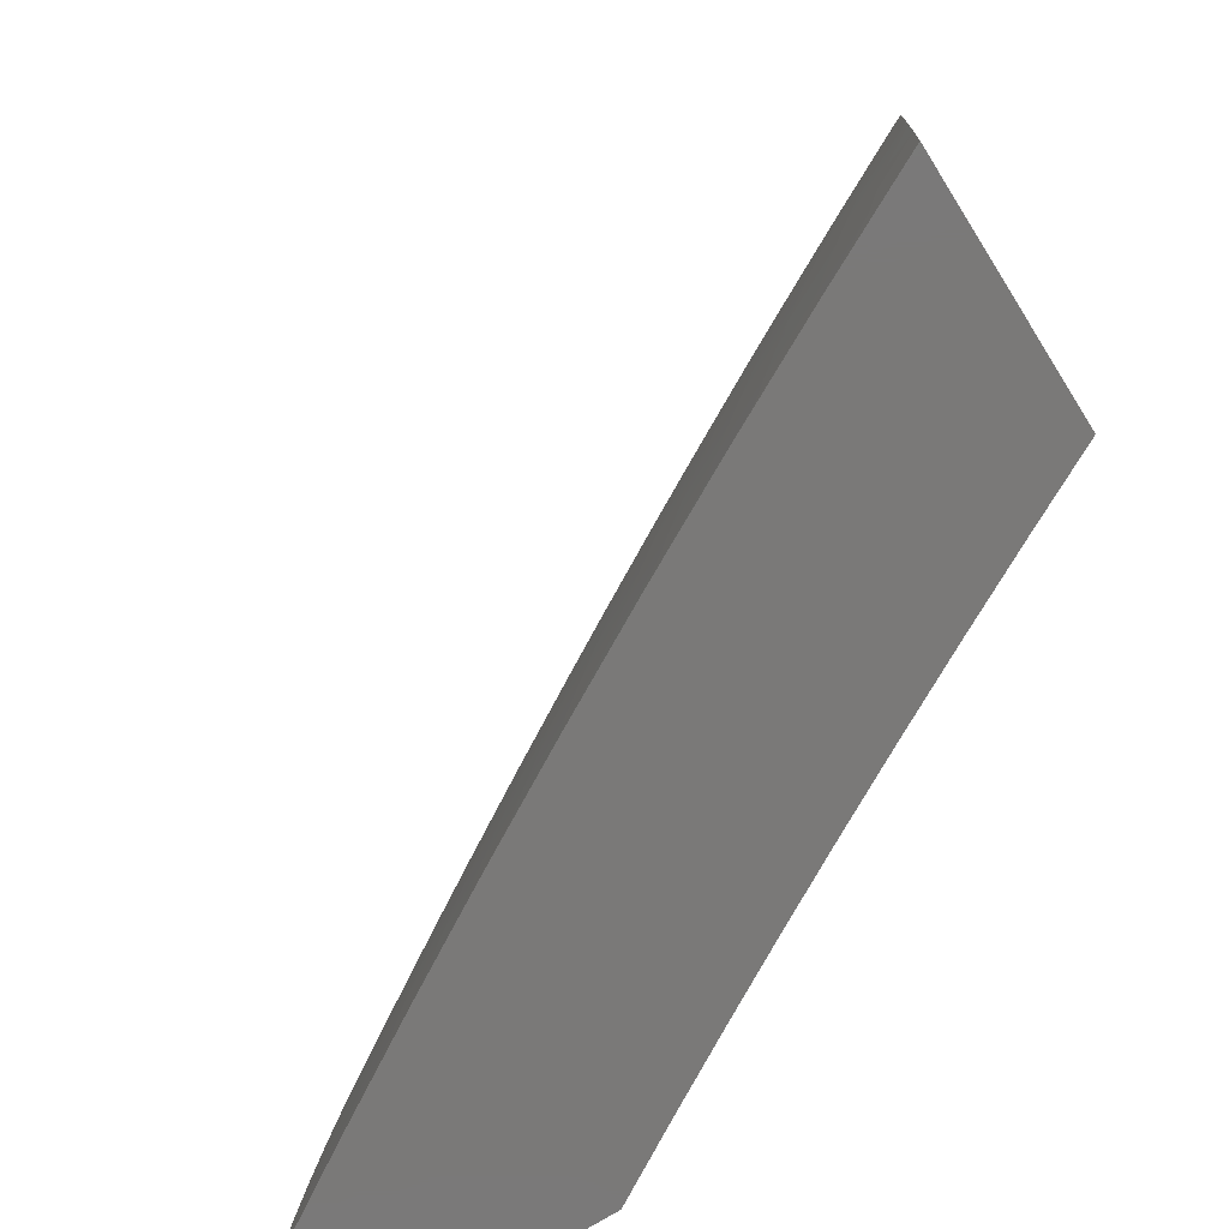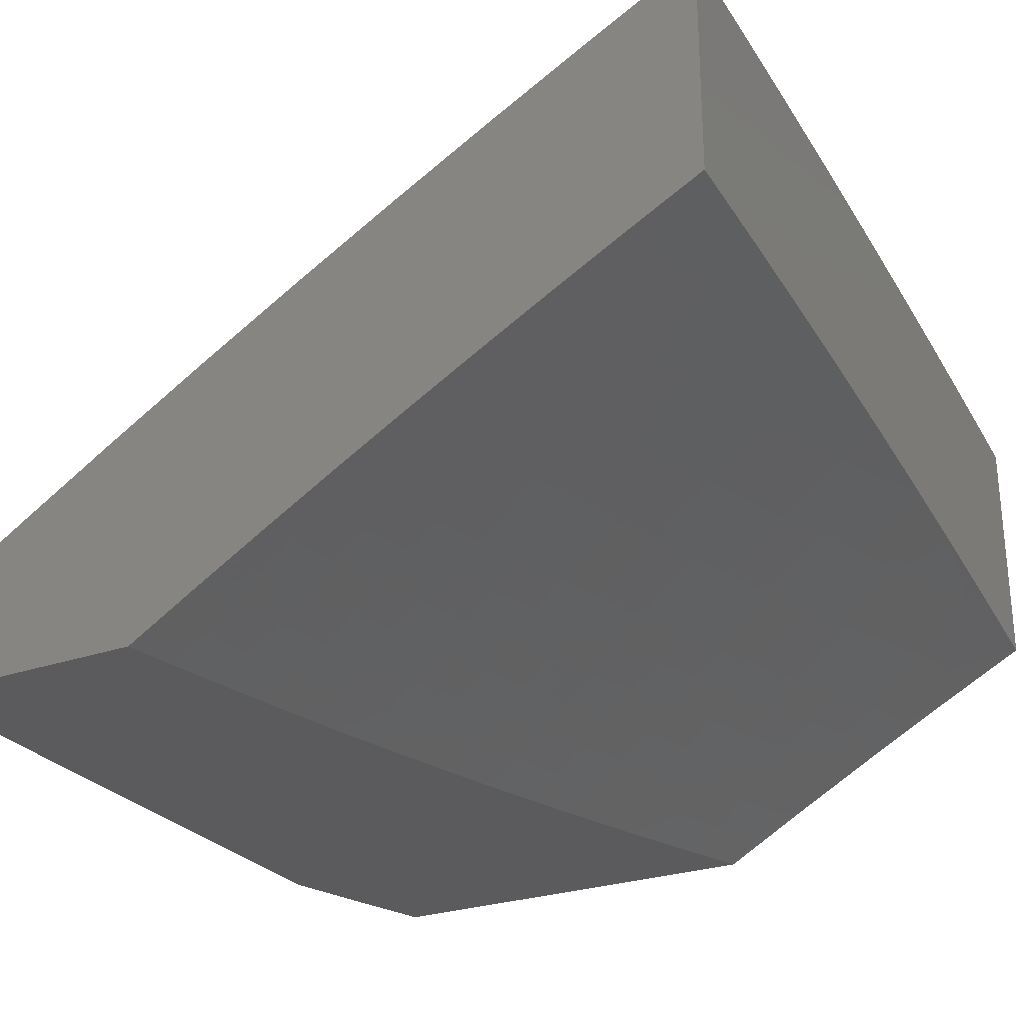
<metadata>
{"format":"stl","ext":"stl","renderer":"f3d","projection":"perspective","resolution":1024,"background":"white","views":[{"elev":-72.4,"azim":32.2,"up":"+Y"},{"elev":-27.0,"azim":28.5,"up":"+Z"}]}
</metadata>
<code>
# stl→obj: 376 verts, 748 faces
v -5.62 1 10.05
v -5.706 1 10
v -5.651 1.064 10.03
v -5.694 1.064 10
v -5.681 1.128 10
v -5.636 1.135 10.03
v -5.668 1.191 10
v -5.621 1.206 10.03
v -5.653 1.255 10
v -5.604 1.277 10.03
v -5.638 1.318 10
v -5.587 1.349 10.03
v -5.623 1.381 10
v -5.568 1.42 10.03
v -5.606 1.444 10
v -5.549 1.491 10.03
v -5.589 1.507 10
v -5.571 1.569 10
v -5.528 1.563 10.03
v -5.552 1.631 10
v -5.507 1.634 10.03
v -5.533 1.693 10
v -5.484 1.705 10.03
v -5.512 1.755 10
v -5.46 1.776 10.03
v -5.492 1.817 10
v -5.436 1.847 10.03
v -5.47 1.878 10
v -5.41 1.918 10.03
v -5.448 1.939 10
v -5.383 1.989 10.03
v -5.425 2 10
v -5.319 2 10.06
v -5.214 2 10.12
v -5.303 1.96 10.08
v -5.343 1.974 10.05
v -5.107 2 10.18
v -5.195 1.998 10.13
v -5.222 1.93 10.13
v -5.263 1.945 10.1
v -5.289 1.875 10.1
v -5.329 1.89 10.08
v -5.355 1.82 10.08
v -5.395 1.834 10.05
v -5.379 1.75 10.08
v -5.42 1.763 10.05
v -5.402 1.68 10.08
v -5.443 1.692 10.05
v -5.466 1.622 10.05
v -5 2 10.23
v -5.074 1.952 10.2
v -5.155 1.983 10.15
v -5 1.876 10.26
v -5.101 1.885 10.2
v -5.182 1.915 10.15
v -5.208 1.847 10.15
v -5.248 1.861 10.13
v -5.273 1.792 10.13
v -5.314 1.806 10.1
v -5.297 1.723 10.13
v -5.338 1.737 10.1
v -5.32 1.654 10.13
v -5.361 1.667 10.1
v -5.383 1.597 10.1
v -5.425 1.609 10.08
v -5.446 1.539 10.08
v -5.487 1.551 10.05
v -5.507 1.48 10.05
v -5.02 1.855 10.25
v -5 1.752 10.28
v -5.045 1.789 10.25
v -5.069 1.723 10.25
v -5.151 1.751 10.2
v -5.091 1.657 10.25
v -5.174 1.684 10.2
v -5.114 1.59 10.25
v -5.197 1.616 10.2
v -5.218 1.548 10.2
v -5.301 1.573 10.15
v -5.322 1.504 10.15
v -5.363 1.516 10.13
v -5.383 1.447 10.13
v -5.425 1.458 10.1
v -5.444 1.388 10.1
v -5.485 1.399 10.08
v -5.504 1.328 10.08
v -5.545 1.338 10.05
v -5.563 1.268 10.05
v -5.009 1.63 10.3
v -5 1.627 10.31
v -5.031 1.564 10.3
v -5 1.502 10.33
v -5.051 1.499 10.3
v -5.071 1.433 10.3
v -5.155 1.457 10.25
v -5.174 1.391 10.25
v -5.258 1.413 10.2
v -5.276 1.345 10.2
v -5.36 1.367 10.15
v -5.378 1.298 10.15
v -5.42 1.308 10.13
v -5.437 1.239 10.13
v -5.479 1.249 10.1
v -5.495 1.179 10.1
v -5.537 1.188 10.08
v -5.552 1.118 10.08
v -5.594 1.126 10.05
v -5.609 1.056 10.05
v -5 1.377 10.35
v -5.09 1.368 10.3
v -5.192 1.324 10.25
v -5.294 1.278 10.2
v -5.395 1.229 10.15
v -5.453 1.17 10.13
v -5.51 1.109 10.1
v -5.567 1.048 10.08
v -5.006 1.345 10.35
v -5 1.252 10.36
v -5.023 1.281 10.35
v -5.04 1.217 10.35
v -5.125 1.237 10.3
v -5.141 1.172 10.3
v -5.226 1.191 10.25
v -5.241 1.125 10.25
v -5.326 1.143 10.2
v -5.341 1.075 10.2
v -5.426 1.092 10.15
v -5.44 1.024 10.15
v -5.482 1.032 10.13
v -5.445 1 10.15
v -5.532 1 10.1
v -5 1.126 10.38
v -5.056 1.152 10.35
v -5.156 1.106 10.3
v -5.256 1.058 10.25
v -5.268 1 10.25
v -5.355 1.008 10.2
v -5.357 1 10.2
v -5.071 1.088 10.35
v -5 1 10.39
v -5.085 1.024 10.35
v -5.09 1 10.35
v -5.17 1.041 10.3
v -5.179 1 10.3
v -5.524 1.04 10.1
v -5.468 1.101 10.13
v -5.411 1.161 10.15
v -5.311 1.21 10.2
v -5.21 1.257 10.25
v -5.108 1.302 10.3
v -5.579 1.197 10.05
v -5.521 1.258 10.08
v -5.462 1.318 10.1
v -5.402 1.377 10.13
v -5.341 1.435 10.15
v -5.238 1.481 10.2
v -5.135 1.524 10.25
v -5.527 1.409 10.05
v -5.466 1.469 10.08
v -5.405 1.528 10.1
v -5.342 1.585 10.13
v -5.279 1.641 10.15
v -5.256 1.71 10.15
v -5.232 1.778 10.15
v -5.126 1.818 10.2
v -5.37 1.904 10.05
v -6 1.099 10.11
v -6 1 10.12
v -5.952 1.072 10.14
v -5.878 1 10.19
v -5.881 1.06 10.18
v -5.811 1.047 10.23
v -5.867 1.137 10.18
v -5.796 1.123 10.23
v -5.851 1.214 10.18
v -5.781 1.199 10.23
v -5.835 1.291 10.18
v -5.765 1.276 10.23
v -5.817 1.369 10.18
v -5.747 1.352 10.23
v -5.798 1.446 10.18
v -5.729 1.429 10.23
v -5.778 1.524 10.18
v -5.709 1.506 10.23
v -5.757 1.602 10.18
v -5.688 1.582 10.23
v -5.735 1.679 10.18
v -5.666 1.659 10.23
v -5.712 1.757 10.18
v -5.643 1.735 10.23
v -5.688 1.834 10.18
v -5.619 1.812 10.23
v -5.662 1.911 10.18
v -5.594 1.888 10.23
v -5.635 1.989 10.18
v -5.568 1.965 10.23
v -5.589 2 10.21
v -5.473 2 10.27
v -5.5 1.941 10.27
v -5.431 1.917 10.31
v -5.457 1.842 10.31
v -5.388 1.819 10.36
v -5.413 1.745 10.36
v -5.343 1.723 10.4
v -5.366 1.65 10.4
v -5.297 1.629 10.44
v -5.318 1.557 10.44
v -5.248 1.536 10.48
v -5.268 1.465 10.48
v -5.197 1.446 10.52
v -5.216 1.376 10.52
v -5.145 1.357 10.56
v -5.163 1.288 10.56
v -5.091 1.27 10.6
v -5.108 1.202 10.6
v -5.036 1.185 10.64
v -5.051 1.118 10.64
v -5 1.126 10.66
v -5.065 1.051 10.64
v -5 1 10.68
v -5.128 1 10.61
v -5.138 1.066 10.6
v -5.224 1.012 10.56
v -5.21 1.081 10.56
v -5.282 1.096 10.52
v -5.267 1.166 10.52
v -5.339 1.182 10.48
v -5.323 1.253 10.48
v -5.394 1.269 10.44
v -5.377 1.341 10.44
v -5.447 1.359 10.4
v -5.429 1.432 10.4
v -5.499 1.45 10.36
v -5.479 1.524 10.36
v -5.549 1.544 10.31
v -5.528 1.618 10.31
v -5.597 1.639 10.27
v -5.574 1.714 10.27
v -5.755 1 10.27
v -5.74 1.034 10.27
v -5.726 1.109 10.27
v -5.71 1.185 10.27
v -5.694 1.26 10.27
v -5.677 1.336 10.27
v -5.659 1.412 10.27
v -5.639 1.487 10.27
v -5.619 1.563 10.27
v -5.668 1.021 10.31
v -5.632 1 10.34
v -5.597 1.008 10.36
v -5.507 1 10.41
v -5.512 1.068 10.4
v -5.44 1.054 10.44
v -5.497 1.141 10.4
v -5.426 1.126 10.44
v -5.482 1.213 10.4
v -5.41 1.197 10.44
v -5.465 1.286 10.4
v -5.382 1 10.48
v -5.368 1.04 10.48
v -5.354 1.111 10.48
v -5.296 1.026 10.52
v -5.255 1 10.55
v -5 1.251 10.65
v -5.019 1.252 10.64
v -5.074 1.338 10.6
v -5.126 1.426 10.56
v -5.177 1.516 10.52
v -5.227 1.607 10.48
v -5.274 1.701 10.44
v -5.319 1.796 10.4
v -5.363 1.892 10.36
v -5.405 1.991 10.31
v -5.356 2 10.34
v -5.337 1.966 10.36
v -5.238 2 10.4
v -5.268 1.941 10.4
v -5.2 1.915 10.44
v -5.226 1.844 10.44
v -5.156 1.82 10.48
v -5.181 1.749 10.48
v -5.111 1.725 10.52
v -5.134 1.656 10.52
v -5.064 1.633 10.56
v -5.086 1.564 10.56
v -5.015 1.542 10.6
v -5.036 1.474 10.6
v -5 1.502 10.61
v -5 1.377 10.63
v -5.055 1.406 10.6
v -5.002 1.319 10.64
v -5 1.627 10.6
v -5.042 1.702 10.56
v -5 1.752 10.57
v -5.018 1.771 10.56
v -5 1.876 10.55
v -5.062 1.865 10.52
v -5.036 1.934 10.52
v -5.105 1.961 10.48
v -5.119 2 10.47
v -5.173 1.987 10.44
v -5 2 10.53
v -5.704 2 10.14
v -5.819 2 10.07
v -5.798 1.957 10.09
v -5.73 1.934 10.14
v -5.865 1.98 10.05
v -5.933 2 10
v -5.891 1.9 10.05
v -5.967 1.894 10
v -5.917 1.819 10.05
v -6 1.788 10
v -5.941 1.739 10.05
v -6 1.69 10.02
v -5.964 1.659 10.05
v -6 1.592 10.04
v -5.985 1.579 10.05
v -6 1.494 10.05
v -5.917 1.56 10.09
v -5.937 1.481 10.09
v -5.868 1.464 10.14
v -5.887 1.385 10.14
v -5.956 1.402 10.09
v -6 1.395 10.07
v -5.974 1.322 10.09
v -6 1.297 10.08
v -5.991 1.243 10.09
v -6 1.198 10.09
v -5.922 1.229 10.14
v -5.937 1.15 10.14
v -5.655 1.096 10.31
v -5.583 1.082 10.36
v -5.64 1.17 10.31
v -5.569 1.155 10.36
v -5.624 1.245 10.31
v -5.553 1.229 10.36
v -5.607 1.319 10.31
v -5.536 1.303 10.36
v -5.588 1.394 10.31
v -5.518 1.376 10.36
v -5.569 1.469 10.31
v -5.123 1.134 10.6
v -5.195 1.15 10.56
v -5.18 1.219 10.56
v -5.905 1.307 10.14
v -5.251 1.236 10.52
v -5.234 1.306 10.52
v -5.306 1.323 10.48
v -5.358 1.413 10.44
v -5.409 1.505 10.4
v -5.458 1.598 10.36
v -5.505 1.693 10.31
v -5.551 1.79 10.27
v -5.848 1.542 10.14
v -5.826 1.621 10.14
v -5.804 1.699 10.14
v -5.78 1.778 10.14
v -5.756 1.856 10.14
v -5.287 1.394 10.48
v -5.339 1.485 10.44
v -5.388 1.577 10.4
v -5.436 1.672 10.36
v -5.482 1.768 10.31
v -5.526 1.865 10.27
v -5.895 1.64 10.09
v -5.107 1.495 10.56
v -5.872 1.719 10.09
v -5.849 1.799 10.09
v -5.824 1.878 10.09
v -5.156 1.586 10.52
v -5.204 1.678 10.48
v -5.25 1.772 10.44
v -5.294 1.868 10.4
v -5.087 1.795 10.52
v -5.131 1.89 10.48
v -6 1 10
f 1 2 3
f 3 2 4
f 3 4 5
f 3 5 6
f 6 5 7
f 6 7 8
f 8 7 9
f 8 9 10
f 10 9 11
f 10 11 12
f 12 11 13
f 12 13 14
f 14 13 15
f 14 15 16
f 16 15 17
f 16 17 18
f 16 18 19
f 19 18 20
f 19 20 21
f 21 20 22
f 21 22 23
f 23 22 24
f 23 24 25
f 25 24 26
f 25 26 27
f 27 26 28
f 27 28 29
f 29 28 30
f 29 30 31
f 31 30 32
f 31 32 33
f 34 35 33
f 33 35 36
f 33 36 31
f 31 36 29
f 37 38 34
f 34 38 39
f 34 39 40
f 40 39 41
f 40 41 42
f 42 41 43
f 42 43 44
f 44 43 45
f 44 45 46
f 46 45 47
f 46 47 48
f 48 47 49
f 48 49 21
f 21 49 19
f 50 51 37
f 37 51 52
f 37 52 38
f 38 52 39
f 50 53 51
f 51 53 54
f 51 54 55
f 55 54 56
f 55 56 57
f 57 56 58
f 57 58 59
f 59 58 60
f 59 60 61
f 61 60 62
f 61 62 63
f 63 62 64
f 63 64 65
f 65 64 66
f 65 66 67
f 67 66 68
f 67 68 16
f 16 68 14
f 54 53 69
f 69 53 70
f 69 70 71
f 71 70 72
f 71 72 73
f 73 72 74
f 73 74 75
f 75 74 76
f 75 76 77
f 77 76 78
f 77 78 79
f 79 78 80
f 79 80 81
f 81 80 82
f 81 82 83
f 83 82 84
f 83 84 85
f 85 84 86
f 85 86 87
f 87 86 88
f 87 88 10
f 10 88 8
f 72 70 89
f 89 70 90
f 89 90 91
f 91 90 92
f 91 92 93
f 93 92 94
f 93 94 95
f 95 94 96
f 95 96 97
f 97 96 98
f 97 98 99
f 99 98 100
f 99 100 101
f 101 100 102
f 101 102 103
f 103 102 104
f 103 104 105
f 105 104 106
f 105 106 107
f 107 106 108
f 107 108 3
f 3 108 1
f 92 109 94
f 94 109 110
f 94 110 96
f 96 110 111
f 96 111 98
f 98 111 112
f 98 112 100
f 100 112 113
f 100 113 102
f 102 113 114
f 102 114 104
f 104 114 115
f 104 115 106
f 106 115 116
f 106 116 108
f 108 116 1
f 110 109 117
f 117 109 118
f 117 118 119
f 119 118 120
f 119 120 121
f 121 120 122
f 121 122 123
f 123 122 124
f 123 124 125
f 125 124 126
f 125 126 127
f 127 126 128
f 127 128 129
f 129 128 130
f 129 130 131
f 118 132 120
f 120 132 133
f 120 133 122
f 122 133 134
f 122 134 124
f 124 134 135
f 124 135 126
f 126 135 136
f 126 136 137
f 137 136 138
f 137 138 128
f 128 138 130
f 133 132 139
f 139 132 140
f 139 140 141
f 141 140 142
f 141 142 143
f 143 142 144
f 143 144 135
f 135 144 136
f 1 116 131
f 131 116 145
f 131 145 129
f 129 145 146
f 129 146 127
f 127 146 147
f 127 147 125
f 125 147 148
f 125 148 123
f 123 148 149
f 123 149 121
f 121 149 150
f 121 150 119
f 119 150 117
f 146 145 115
f 115 145 116
f 126 137 128
f 3 6 107
f 107 6 151
f 107 151 105
f 105 151 152
f 105 152 103
f 103 152 153
f 103 153 101
f 101 153 154
f 101 154 99
f 99 154 155
f 99 155 97
f 97 155 156
f 97 156 95
f 95 156 157
f 95 157 93
f 93 157 91
f 147 146 114
f 114 146 115
f 139 141 143
f 139 143 134
f 134 143 135
f 6 8 151
f 151 8 88
f 151 88 152
f 152 88 86
f 152 86 153
f 153 86 84
f 153 84 154
f 154 84 82
f 154 82 155
f 155 82 80
f 155 80 156
f 156 80 78
f 156 78 157
f 157 78 76
f 157 76 91
f 91 76 74
f 91 74 89
f 89 74 72
f 148 147 113
f 113 147 114
f 133 139 134
f 149 148 112
f 112 148 113
f 10 12 87
f 87 12 158
f 87 158 85
f 85 158 159
f 85 159 83
f 83 159 160
f 83 160 81
f 81 160 161
f 81 161 79
f 79 161 162
f 79 162 77
f 77 162 163
f 77 163 75
f 75 163 164
f 75 164 73
f 73 164 165
f 73 165 71
f 71 165 69
f 150 149 111
f 111 149 112
f 12 14 158
f 158 14 68
f 158 68 159
f 159 68 66
f 159 66 160
f 160 66 64
f 160 64 161
f 161 64 62
f 161 62 162
f 162 62 60
f 162 60 163
f 163 60 58
f 163 58 164
f 164 58 56
f 164 56 165
f 165 56 54
f 165 54 69
f 117 150 110
f 110 150 111
f 16 19 67
f 67 19 49
f 67 49 65
f 65 49 47
f 65 47 63
f 63 47 45
f 63 45 61
f 61 45 43
f 61 43 59
f 59 43 41
f 59 41 57
f 57 41 39
f 57 39 55
f 55 39 52
f 55 52 51
f 21 23 48
f 48 23 25
f 48 25 46
f 46 25 27
f 46 27 44
f 44 27 166
f 44 166 42
f 42 166 35
f 42 35 40
f 40 35 34
f 27 29 166
f 166 29 36
f 166 36 35
f 167 168 169
f 169 168 170
f 169 170 171
f 171 170 172
f 171 172 173
f 173 172 174
f 173 174 175
f 175 174 176
f 175 176 177
f 177 176 178
f 177 178 179
f 179 178 180
f 179 180 181
f 181 180 182
f 181 182 183
f 183 182 184
f 183 184 185
f 185 184 186
f 185 186 187
f 187 186 188
f 187 188 189
f 189 188 190
f 189 190 191
f 191 190 192
f 191 192 193
f 193 192 194
f 193 194 195
f 195 194 196
f 195 196 197
f 197 196 198
f 198 196 199
f 198 199 200
f 200 199 201
f 200 201 202
f 202 201 203
f 202 203 204
f 204 203 205
f 204 205 206
f 206 205 207
f 206 207 208
f 208 207 209
f 208 209 210
f 210 209 211
f 210 211 212
f 212 211 213
f 212 213 214
f 214 213 215
f 214 215 216
f 216 215 217
f 216 217 218
f 218 217 219
f 218 219 220
f 220 219 221
f 221 219 222
f 221 222 223
f 223 222 224
f 223 224 225
f 225 224 226
f 225 226 227
f 227 226 228
f 227 228 229
f 229 228 230
f 229 230 231
f 231 230 232
f 231 232 233
f 233 232 234
f 233 234 235
f 235 234 236
f 235 236 237
f 237 236 238
f 237 238 190
f 190 238 192
f 170 239 172
f 172 239 240
f 172 240 174
f 174 240 241
f 174 241 176
f 176 241 242
f 176 242 178
f 178 242 243
f 178 243 180
f 180 243 244
f 180 244 182
f 182 244 245
f 182 245 184
f 184 245 246
f 184 246 186
f 186 246 247
f 186 247 188
f 188 247 237
f 188 237 190
f 240 239 248
f 248 239 249
f 248 249 250
f 250 249 251
f 250 251 252
f 252 251 253
f 252 253 254
f 254 253 255
f 254 255 256
f 256 255 257
f 256 257 258
f 258 257 229
f 258 229 231
f 251 259 253
f 253 259 260
f 253 260 255
f 255 260 261
f 255 261 257
f 257 261 227
f 257 227 229
f 260 259 262
f 262 259 263
f 262 263 223
f 223 263 221
f 218 264 216
f 216 264 265
f 216 265 214
f 214 265 266
f 214 266 212
f 212 266 267
f 212 267 210
f 210 267 268
f 210 268 208
f 208 268 269
f 208 269 206
f 206 269 270
f 206 270 204
f 204 270 271
f 204 271 202
f 202 271 272
f 202 272 200
f 200 272 273
f 200 273 198
f 198 273 274
f 274 273 275
f 274 275 276
f 276 275 277
f 276 277 278
f 278 277 279
f 278 279 280
f 280 279 281
f 280 281 282
f 282 281 283
f 282 283 284
f 284 283 285
f 284 285 286
f 286 285 287
f 286 287 288
f 288 287 289
f 289 287 290
f 289 290 266
f 266 290 267
f 265 264 291
f 291 264 289
f 291 289 266
f 288 292 286
f 286 292 284
f 284 292 293
f 293 292 294
f 293 294 295
f 295 294 296
f 295 296 297
f 297 296 298
f 297 298 299
f 299 298 300
f 299 300 301
f 301 300 276
f 301 276 278
f 296 302 298
f 298 302 300
f 197 303 195
f 195 303 193
f 304 305 303
f 303 305 306
f 303 306 193
f 193 306 191
f 305 304 307
f 307 304 308
f 307 308 309
f 309 308 310
f 309 310 311
f 311 310 312
f 311 312 313
f 313 312 314
f 313 314 315
f 315 314 316
f 315 316 317
f 317 316 318
f 317 318 319
f 319 318 320
f 319 320 321
f 321 320 322
f 321 322 179
f 179 322 177
f 320 318 323
f 323 318 324
f 323 324 325
f 325 324 326
f 325 326 327
f 327 326 328
f 327 328 329
f 329 328 330
f 329 330 173
f 173 330 171
f 328 167 330
f 330 167 169
f 330 169 171
f 241 240 248
f 248 250 331
f 331 250 332
f 331 332 333
f 333 332 334
f 333 334 335
f 335 334 336
f 335 336 337
f 337 336 338
f 337 338 339
f 339 338 340
f 339 340 341
f 341 340 233
f 341 233 235
f 261 260 262
f 261 262 225
f 225 262 223
f 334 332 252
f 252 332 250
f 334 252 254
f 242 241 331
f 331 241 248
f 242 331 333
f 329 173 175
f 222 219 342
f 342 219 217
f 342 217 215
f 224 222 343
f 343 222 342
f 343 342 344
f 344 342 215
f 344 215 213
f 227 261 225
f 336 334 254
f 336 254 256
f 243 242 333
f 243 333 335
f 325 327 329
f 329 175 345
f 345 175 177
f 345 177 322
f 325 345 323
f 323 345 322
f 323 322 320
f 345 325 329
f 243 335 244
f 244 335 337
f 244 337 245
f 245 337 339
f 245 339 246
f 246 339 341
f 246 341 247
f 247 341 235
f 247 235 237
f 336 256 338
f 338 256 258
f 338 258 340
f 340 258 231
f 340 231 233
f 226 343 346
f 346 343 344
f 346 344 347
f 347 344 213
f 347 213 211
f 343 226 224
f 226 346 228
f 228 346 348
f 228 348 230
f 230 348 349
f 230 349 232
f 232 349 350
f 232 350 234
f 234 350 351
f 234 351 236
f 236 351 352
f 236 352 238
f 238 352 353
f 238 353 192
f 192 353 194
f 348 346 347
f 321 179 181
f 321 181 354
f 354 181 183
f 354 183 355
f 355 183 185
f 355 185 356
f 356 185 187
f 356 187 357
f 357 187 189
f 357 189 358
f 358 189 191
f 358 191 306
f 348 347 359
f 359 347 211
f 359 211 209
f 291 266 265
f 348 359 349
f 349 359 360
f 349 360 350
f 350 360 361
f 350 361 351
f 351 361 362
f 351 362 352
f 352 362 363
f 352 363 353
f 353 363 364
f 353 364 194
f 194 364 196
f 360 359 209
f 321 354 319
f 319 354 365
f 319 365 315
f 315 365 313
f 365 354 355
f 315 317 319
f 267 290 366
f 366 290 287
f 366 287 285
f 361 360 207
f 207 360 209
f 365 355 367
f 367 355 356
f 367 356 368
f 368 356 357
f 368 357 369
f 369 357 358
f 369 358 305
f 305 358 306
f 313 367 311
f 311 367 368
f 311 368 309
f 309 368 369
f 309 369 307
f 307 369 305
f 367 313 365
f 362 361 205
f 205 361 207
f 268 366 370
f 370 366 285
f 370 285 283
f 366 268 267
f 268 370 269
f 269 370 371
f 269 371 270
f 270 371 372
f 270 372 271
f 271 372 373
f 271 373 272
f 272 373 275
f 272 275 273
f 371 370 283
f 363 362 203
f 203 362 205
f 364 363 201
f 201 363 203
f 372 371 281
f 281 371 283
f 284 293 282
f 282 293 374
f 282 374 280
f 280 374 375
f 280 375 278
f 278 375 301
f 373 372 279
f 279 372 281
f 196 364 199
f 199 364 201
f 293 295 374
f 374 295 297
f 374 297 375
f 375 297 299
f 375 299 301
f 275 373 277
f 277 373 279
f 37 274 50
f 50 274 276
f 50 276 300
f 274 37 198
f 198 37 34
f 198 34 197
f 197 34 33
f 197 33 32
f 308 304 32
f 32 304 303
f 32 303 197
f 300 302 50
f 32 30 308
f 308 30 28
f 308 28 26
f 26 24 308
f 308 24 22
f 308 22 20
f 20 18 308
f 308 18 310
f 310 18 17
f 310 17 312
f 312 17 15
f 312 15 13
f 13 11 312
f 312 11 9
f 312 9 376
f 376 9 7
f 376 7 5
f 5 4 376
f 376 4 2
f 1 170 2
f 2 170 168
f 2 168 376
f 170 1 239
f 239 1 131
f 239 131 130
f 239 130 249
f 249 130 138
f 249 138 251
f 251 138 136
f 251 136 259
f 259 136 144
f 259 144 142
f 259 142 263
f 263 142 140
f 263 140 221
f 221 140 220
f 168 167 376
f 376 167 328
f 376 328 326
f 326 324 376
f 376 324 318
f 376 318 316
f 316 314 376
f 376 314 312
f 132 264 140
f 140 264 218
f 140 218 220
f 264 132 289
f 289 132 118
f 289 118 288
f 288 118 109
f 288 109 292
f 292 109 92
f 292 92 294
f 294 92 90
f 294 90 296
f 296 90 70
f 296 70 302
f 302 70 53
f 302 53 50

</code>
